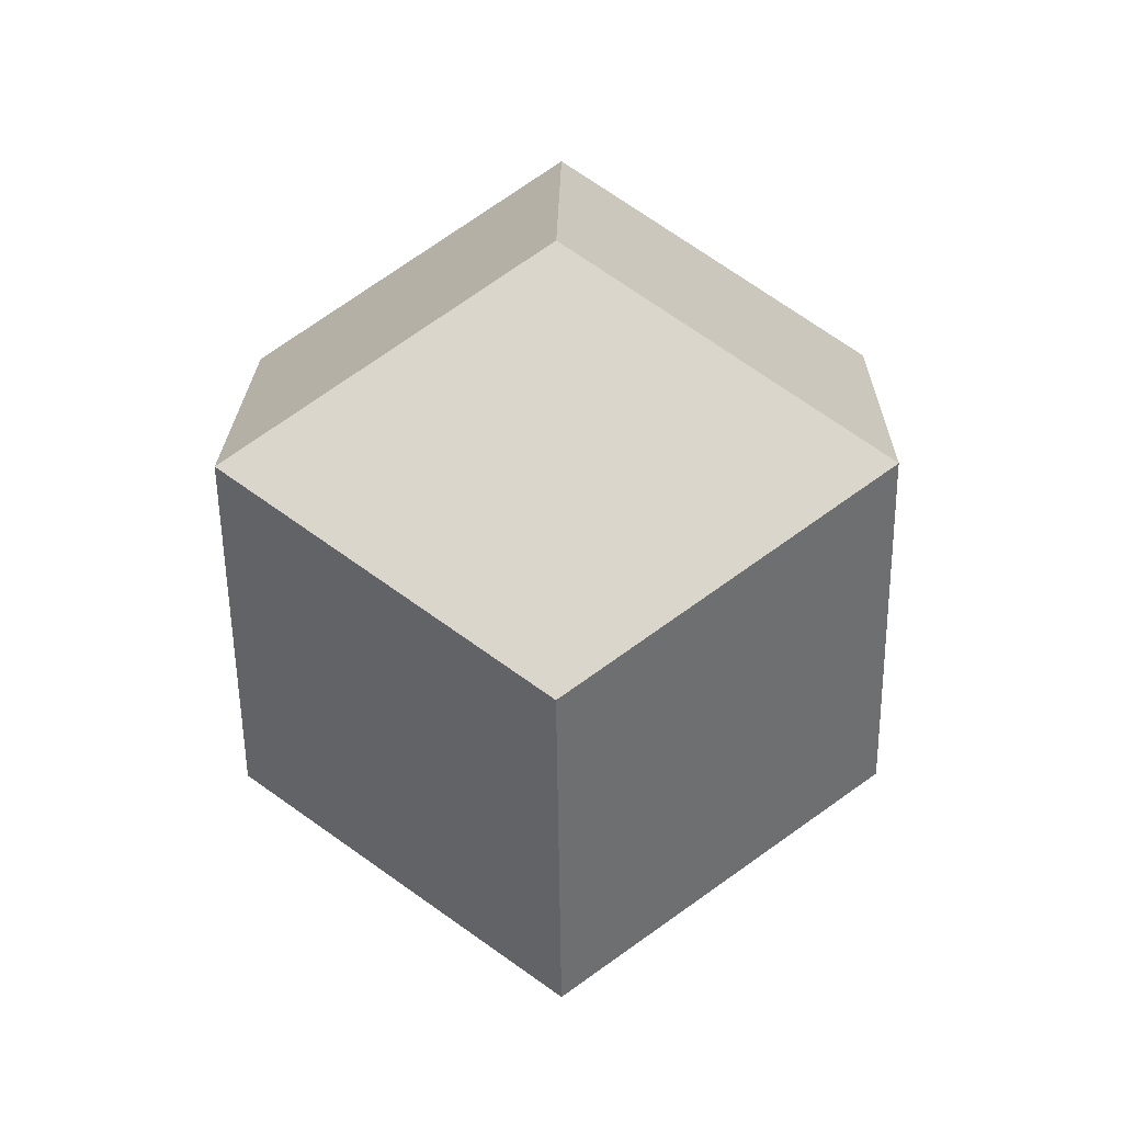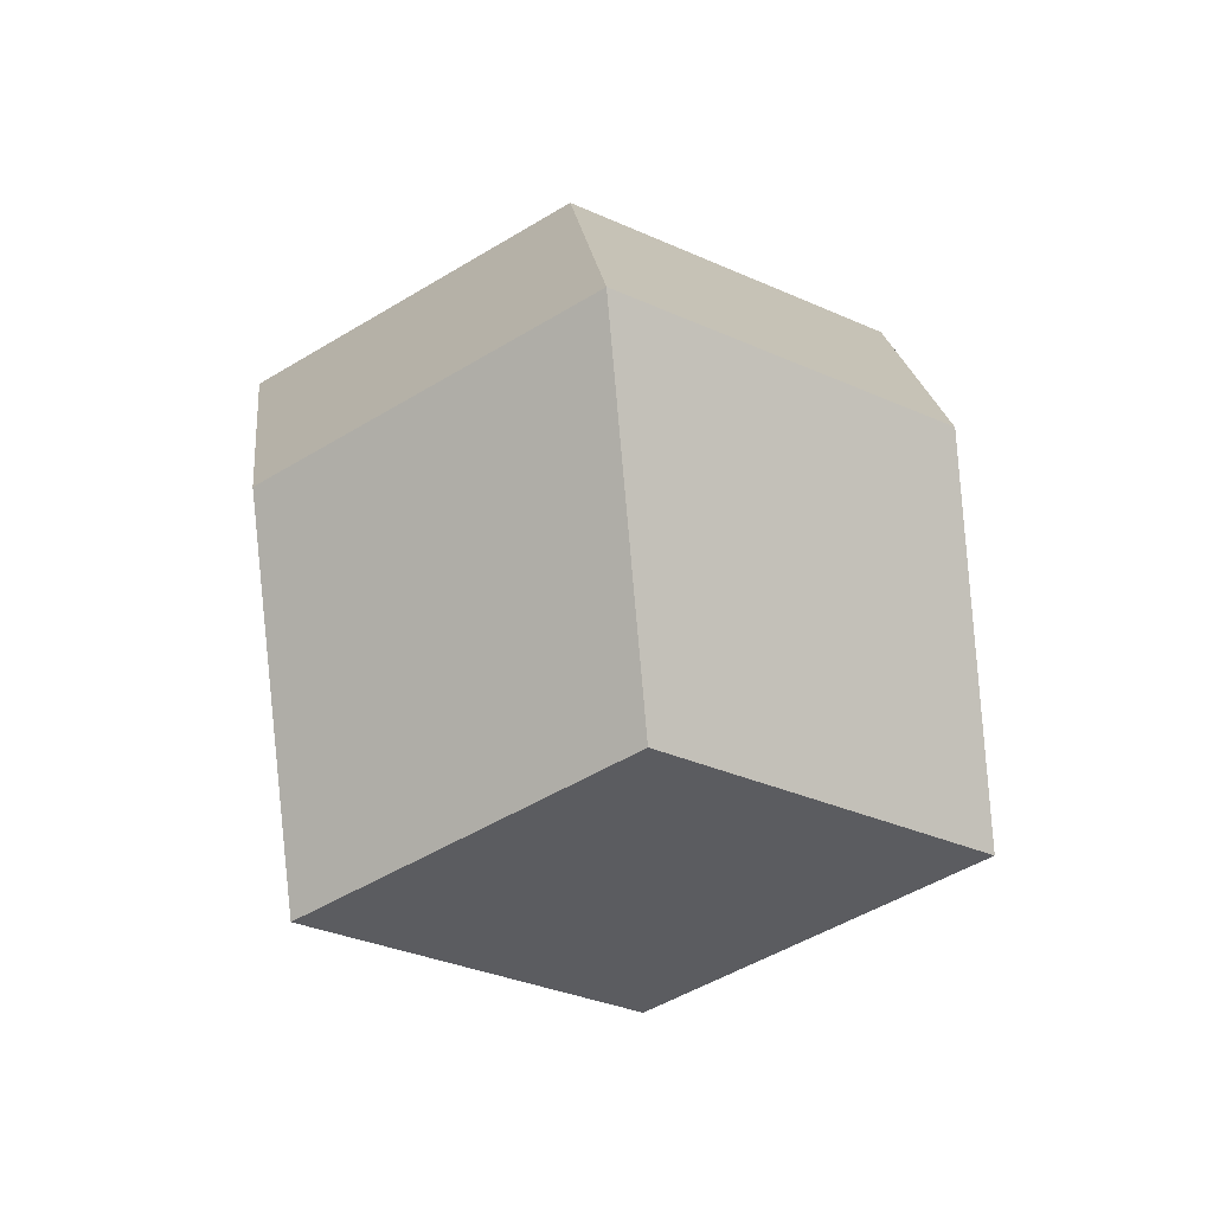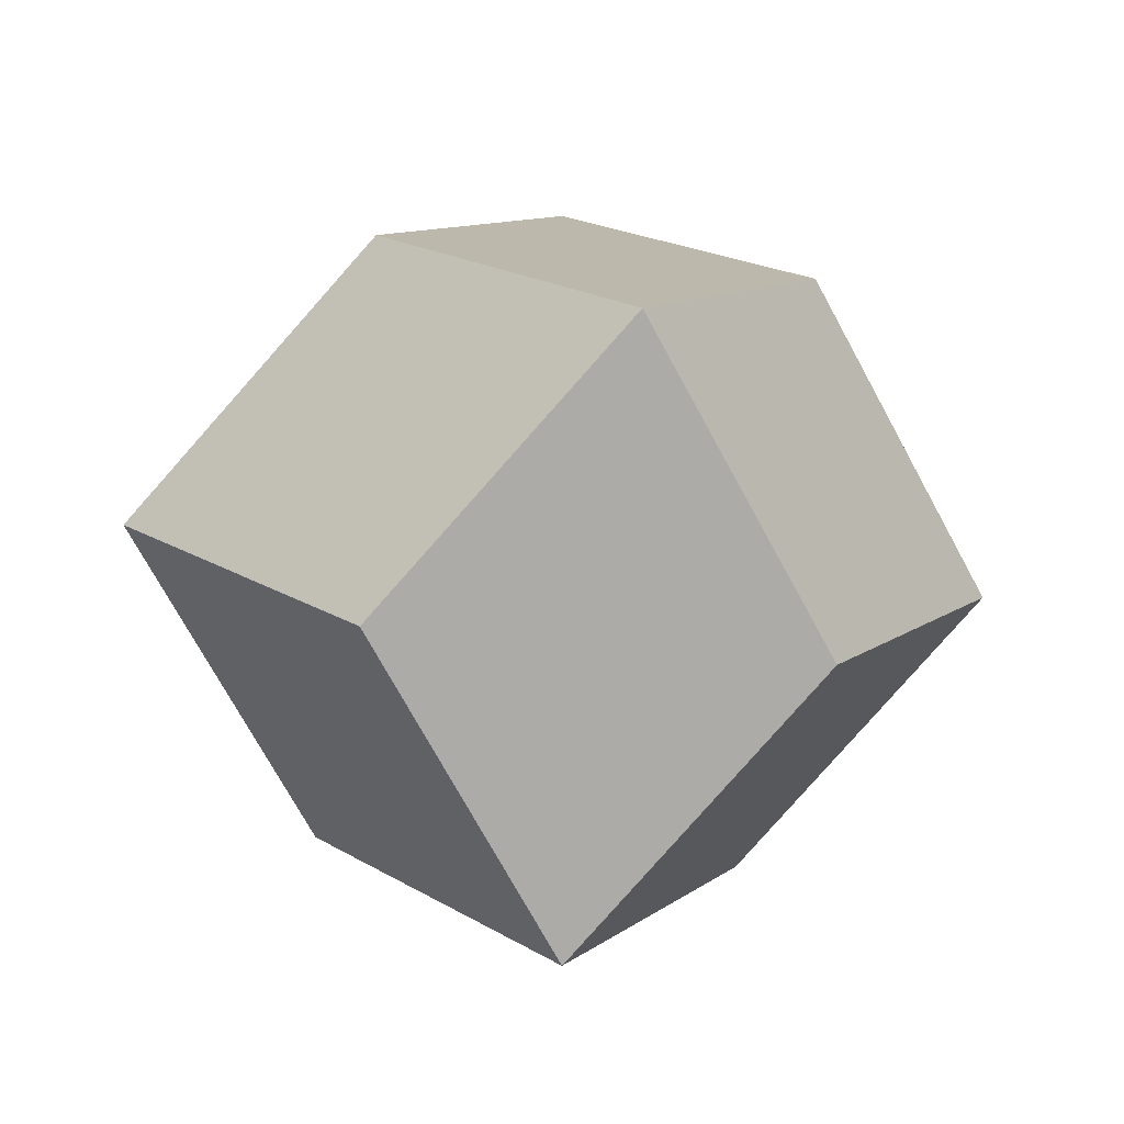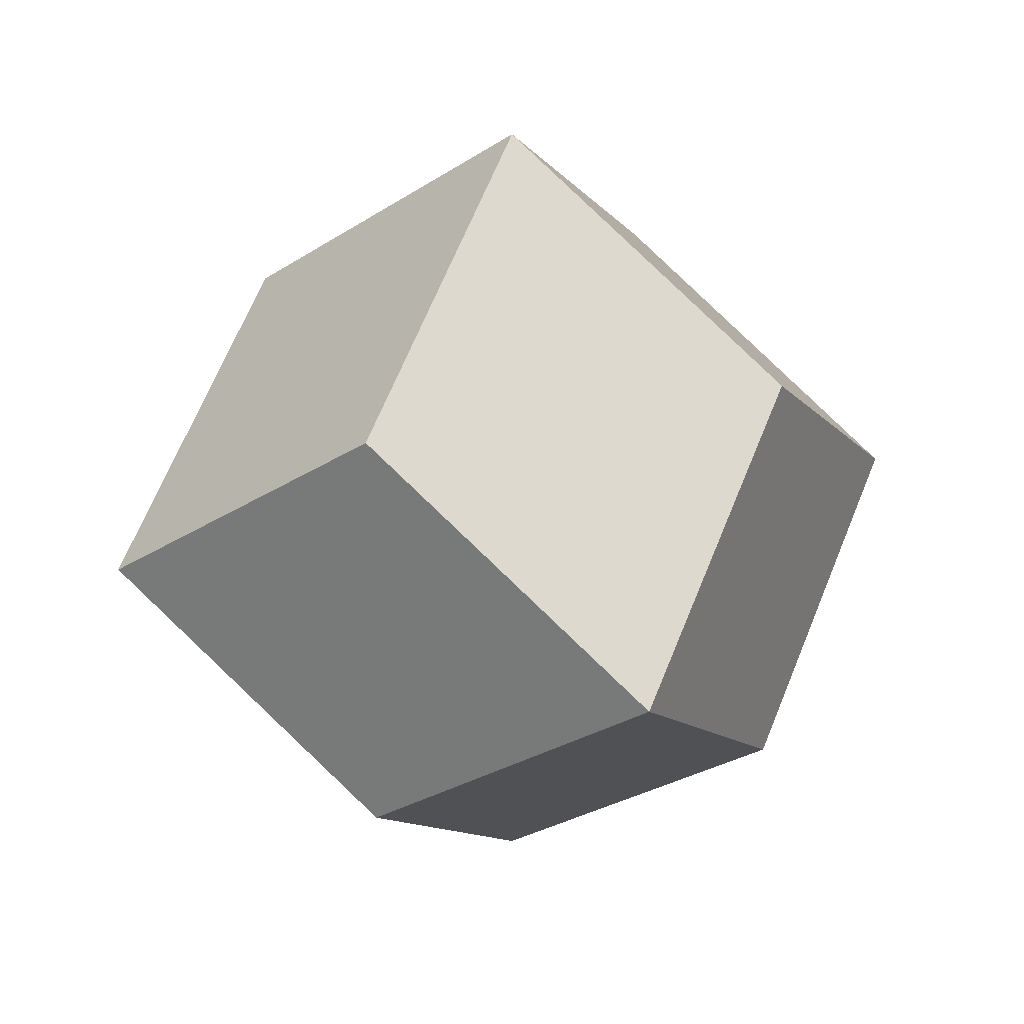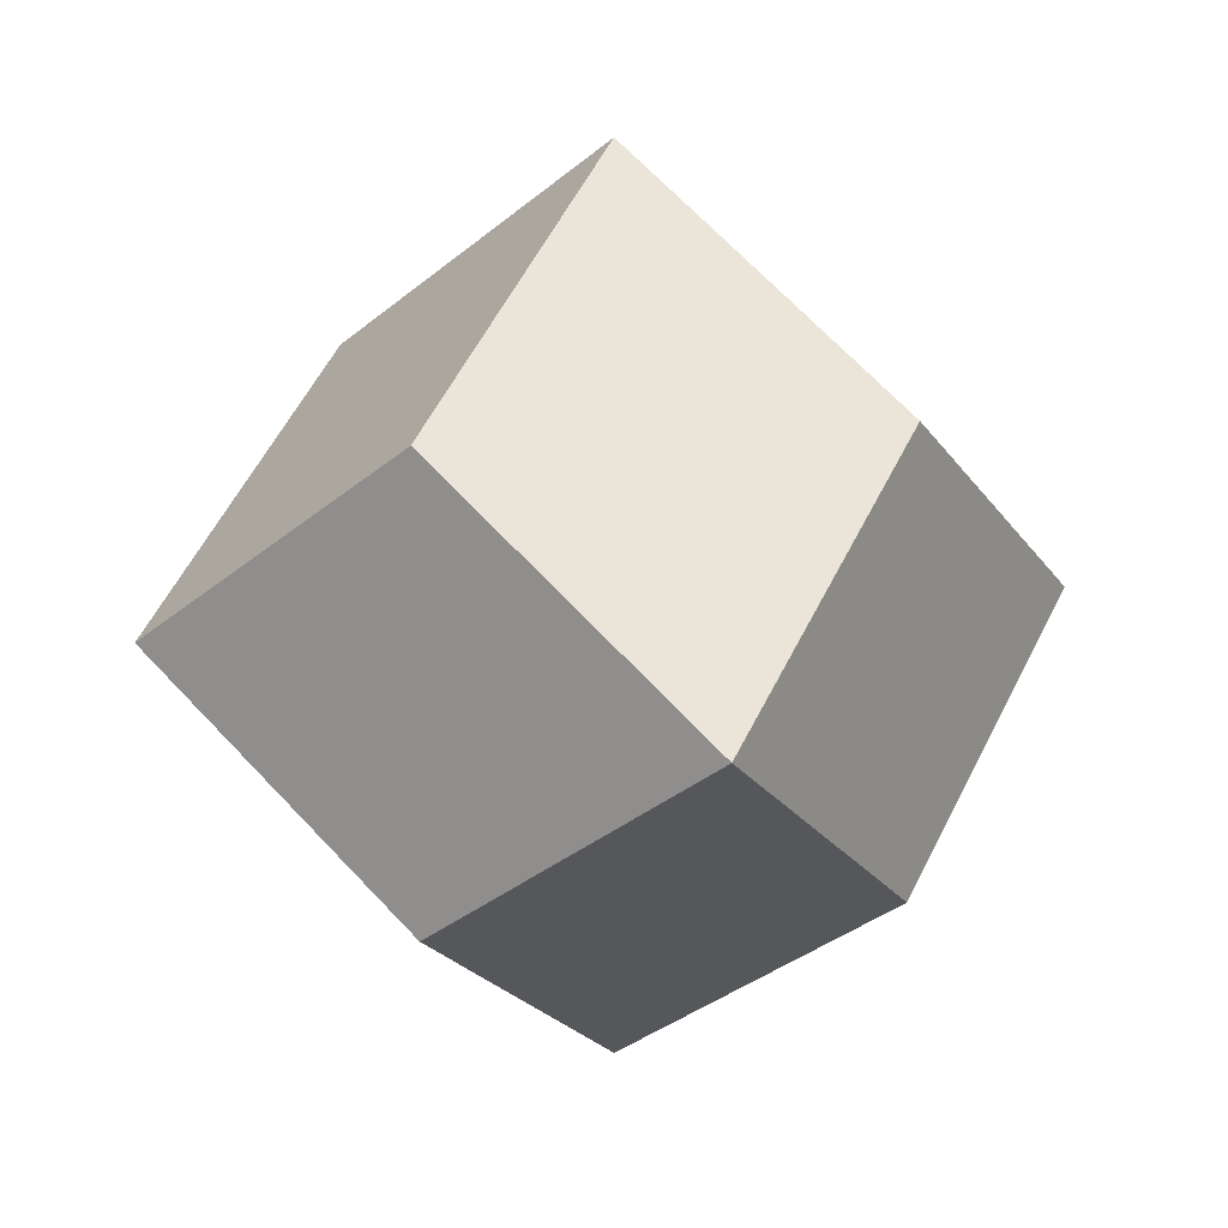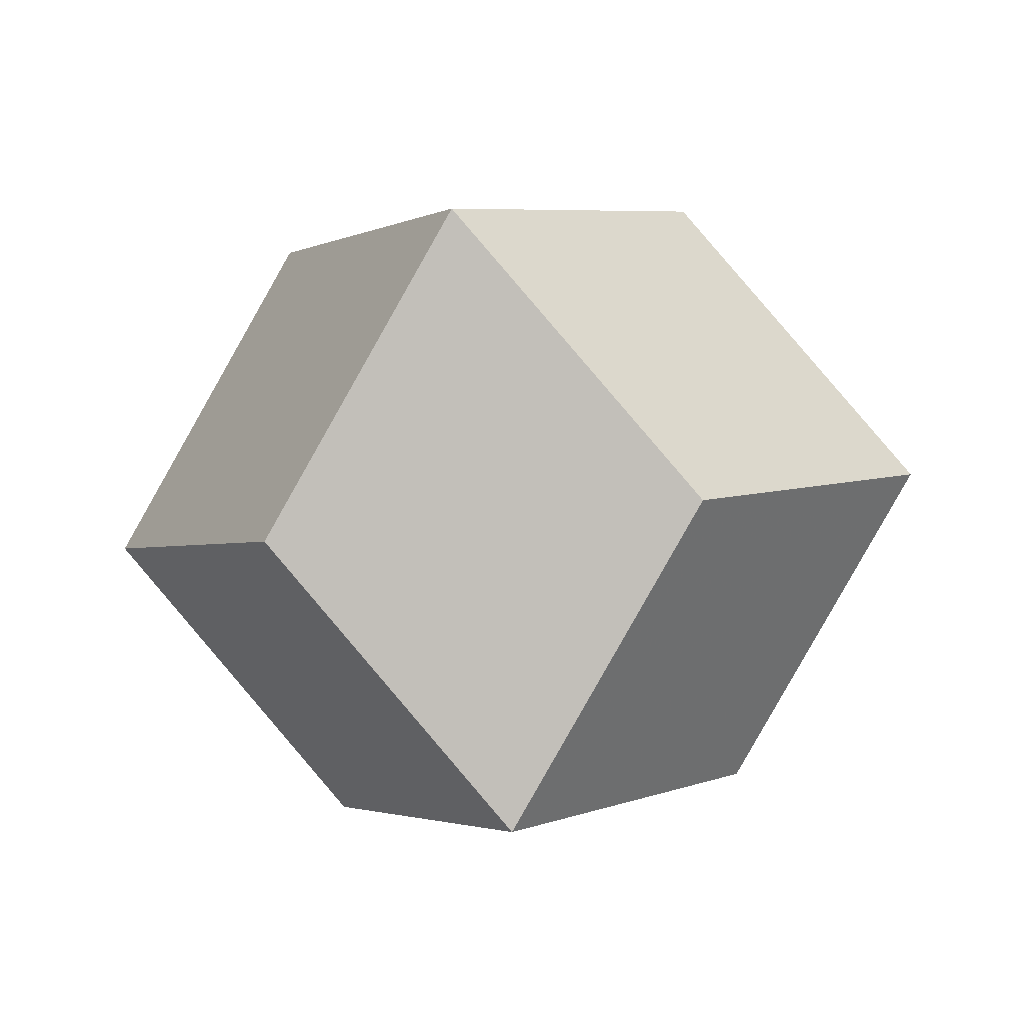
<metadata>
{"format":"obj","ext":"obj","renderer":"f3d","projection":"perspective","resolution":1024,"background":"white","views":[{"elev":-16.4,"azim":-44.1,"up":"+Z"},{"elev":53.2,"azim":38.7,"up":"+Y"},{"elev":-31.1,"azim":-99.3,"up":"+Z"},{"elev":27.5,"azim":-17.6,"up":"+Z"},{"elev":16.0,"azim":77.7,"up":"+Z"},{"elev":-43.6,"azim":-172.2,"up":"+Y"}]}
</metadata>
<code>
v 0 1.414 0
v -0.7071 0.7071 -0.7071
v 0.7071 0.7071 -0.7071
v -0.7071 0.7071 -0.7071
v 0 0 -1.414
v 0.7071 0.7071 -0.7071
v 0.7071 0.7071 -0.7071
v 0 0 -1.414
v 1.414 0 0
v 0 0 -1.414
v 0.7071 -0.7071 -0.7071
v 1.414 0 0
v 0 0 -1.414
v -0.7071 -0.7071 -0.7071
v 0.7071 -0.7071 -0.7071
v -0.7071 -0.7071 -0.7071
v 0 -1.414 0
v 0.7071 -0.7071 -0.7071
v -0.7071 0.7071 -0.7071
v -1.414 0 0
v 0 0 -1.414
v -1.414 0 0
v -0.7071 -0.7071 -0.7071
v 0 0 -1.414
v 0 0 1.414
v -0.7071 0.7071 0.7071
v 0.7071 0.7071 0.7071
v -0.7071 0.7071 0.7071
v 0 1.414 0
v 0.7071 0.7071 0.7071
v 0.7071 -0.7071 0.7071
v 0 0 1.414
v 1.414 0 0
v 0 0 1.414
v 0.7071 0.7071 0.7071
v 1.414 0 0
v 0 -1.414 0
v -0.7071 -0.7071 0.7071
v 0.7071 -0.7071 0.7071
v -0.7071 -0.7071 0.7071
v 0 0 1.414
v 0.7071 -0.7071 0.7071
v -0.7071 -0.7071 0.7071
v -1.414 0 0
v 0 0 1.414
v -1.414 0 0
v -0.7071 0.7071 0.7071
v 0 0 1.414
v -0.7071 -0.7071 -0.7071
v -1.414 0 0
v 0 -1.414 0
v -1.414 0 0
v -0.7071 -0.7071 0.7071
v 0 -1.414 0
v 0.7071 -0.7071 -0.7071
v 0 -1.414 0
v 1.414 0 0
v 0 -1.414 0
v 0.7071 -0.7071 0.7071
v 1.414 0 0
v 0.7071 0.7071 0.7071
v 0 1.414 0
v 1.414 0 0
v 0 1.414 0
v 0.7071 0.7071 -0.7071
v 1.414 0 0
v -0.7071 0.7071 0.7071
v -1.414 0 0
v 0 1.414 0
v -1.414 0 0
v -0.7071 0.7071 -0.7071
v 0 1.414 0
f 1 2 3
f 4 5 6
f 7 8 9
f 10 11 12
f 13 14 15
f 16 17 18
f 19 20 21
f 22 23 24
f 25 26 27
f 28 29 30
f 31 32 33
f 34 35 36
f 37 38 39
f 40 41 42
f 43 44 45
f 46 47 48
f 49 50 51
f 52 53 54
f 55 56 57
f 58 59 60
f 61 62 63
f 64 65 66
f 67 68 69
f 70 71 72

</code>
